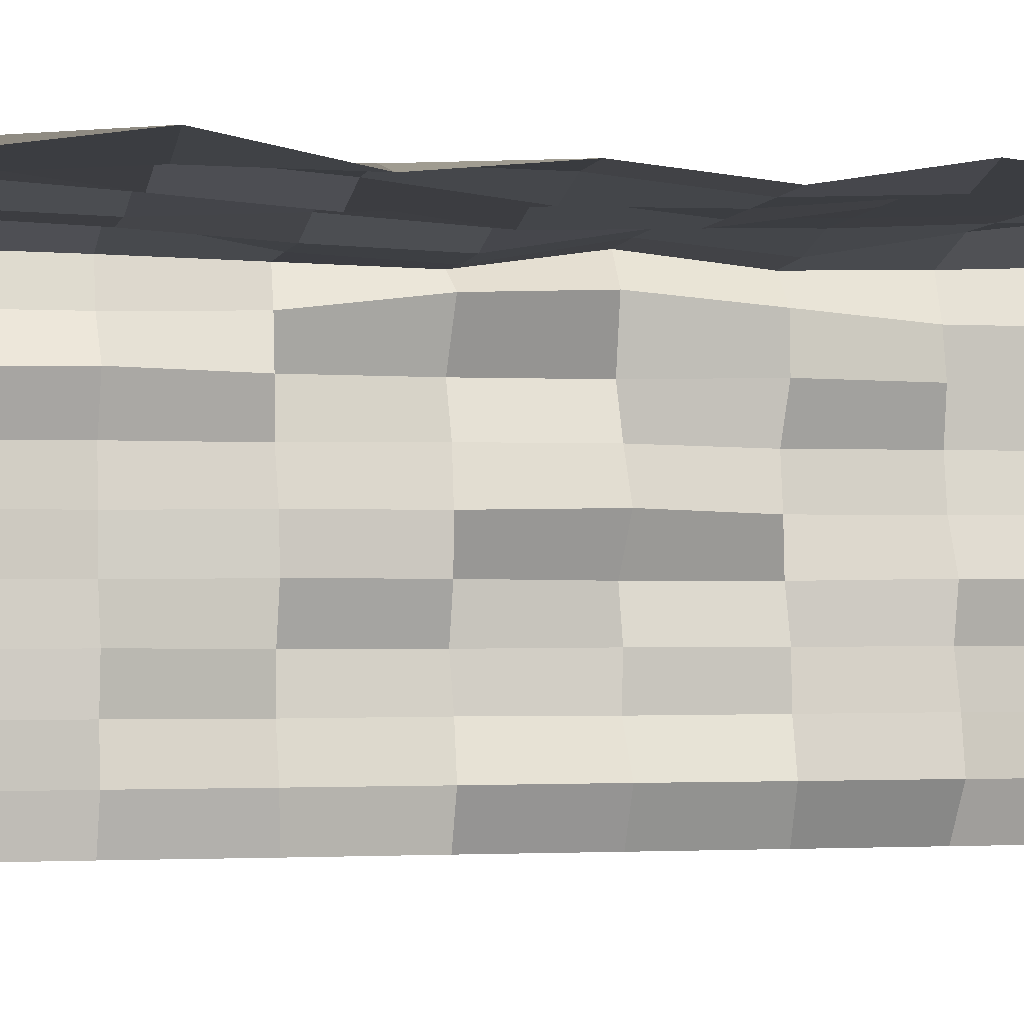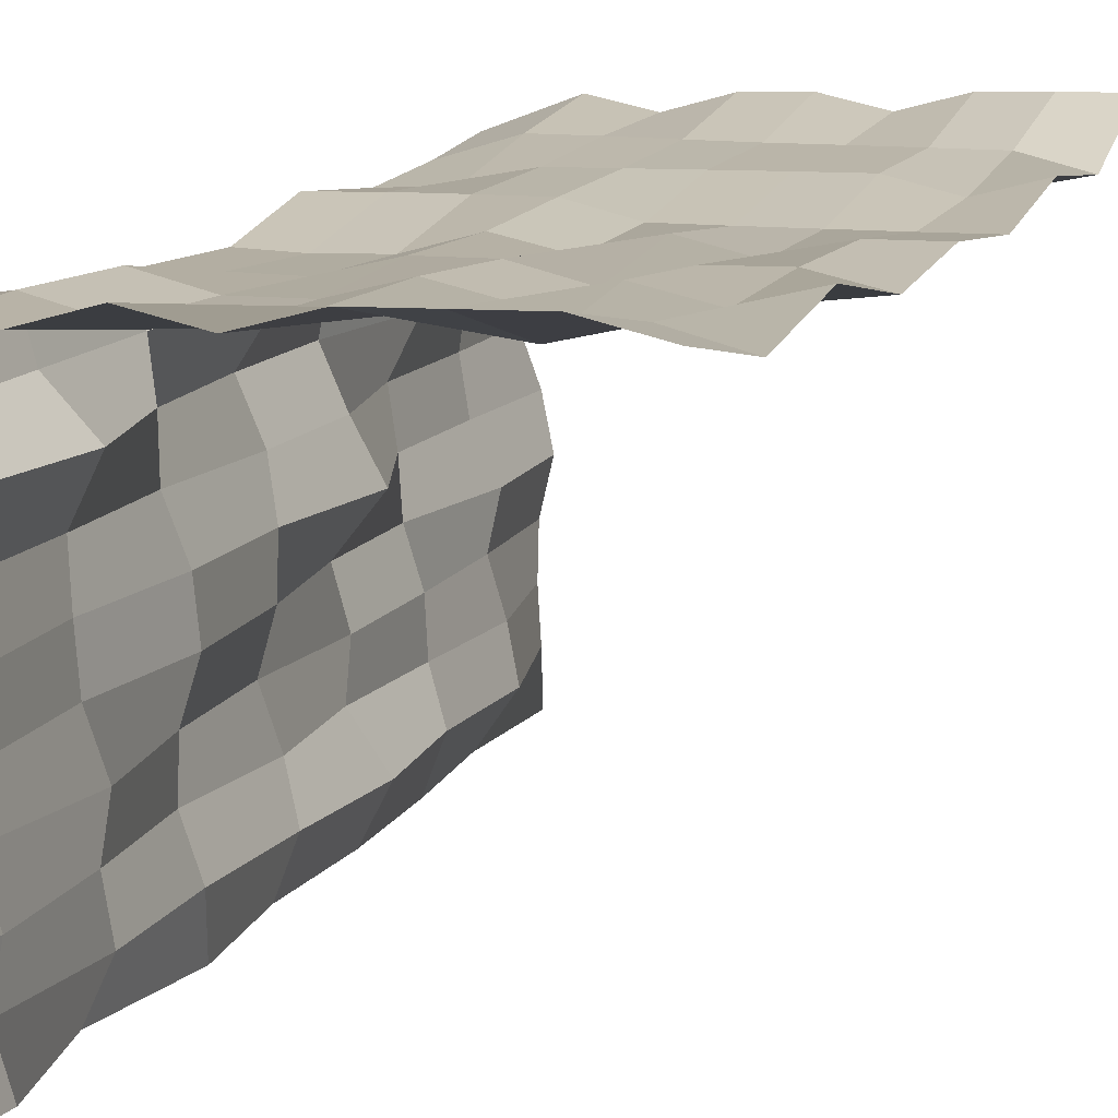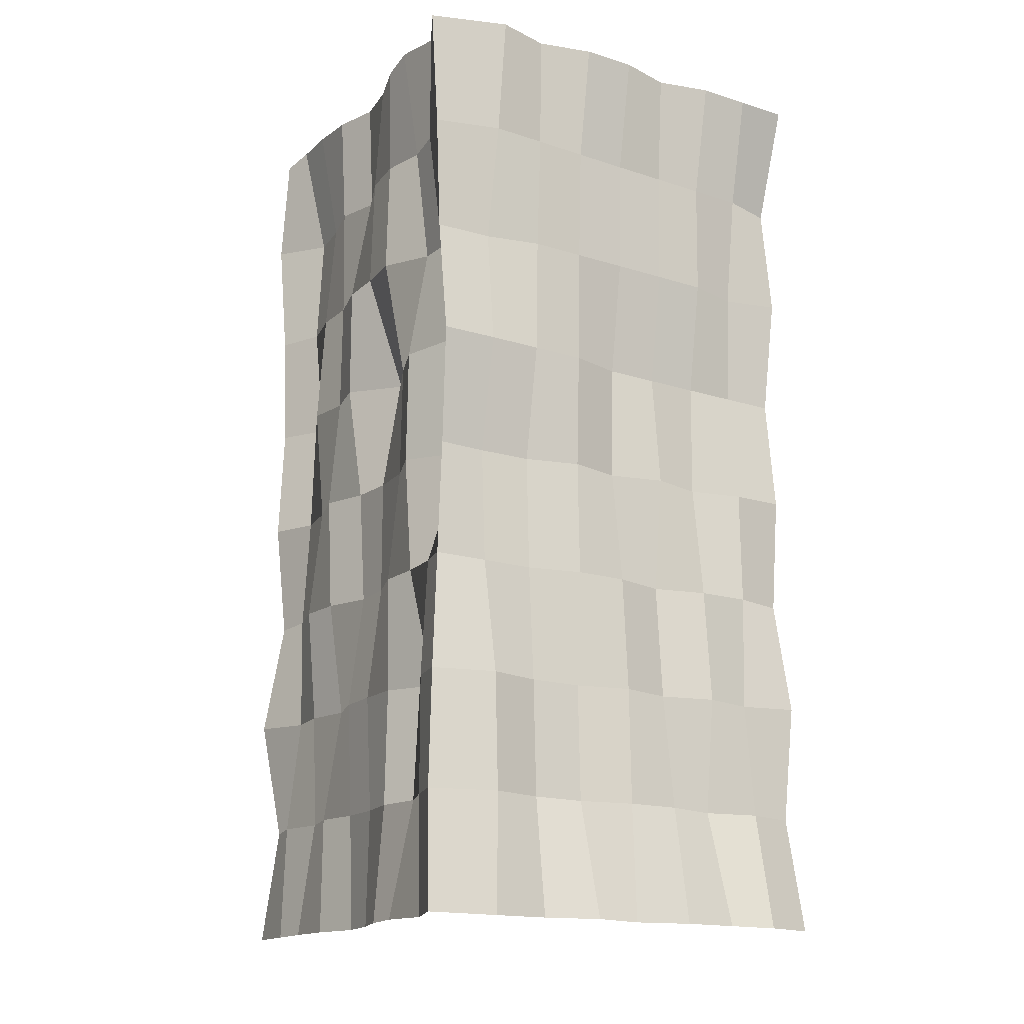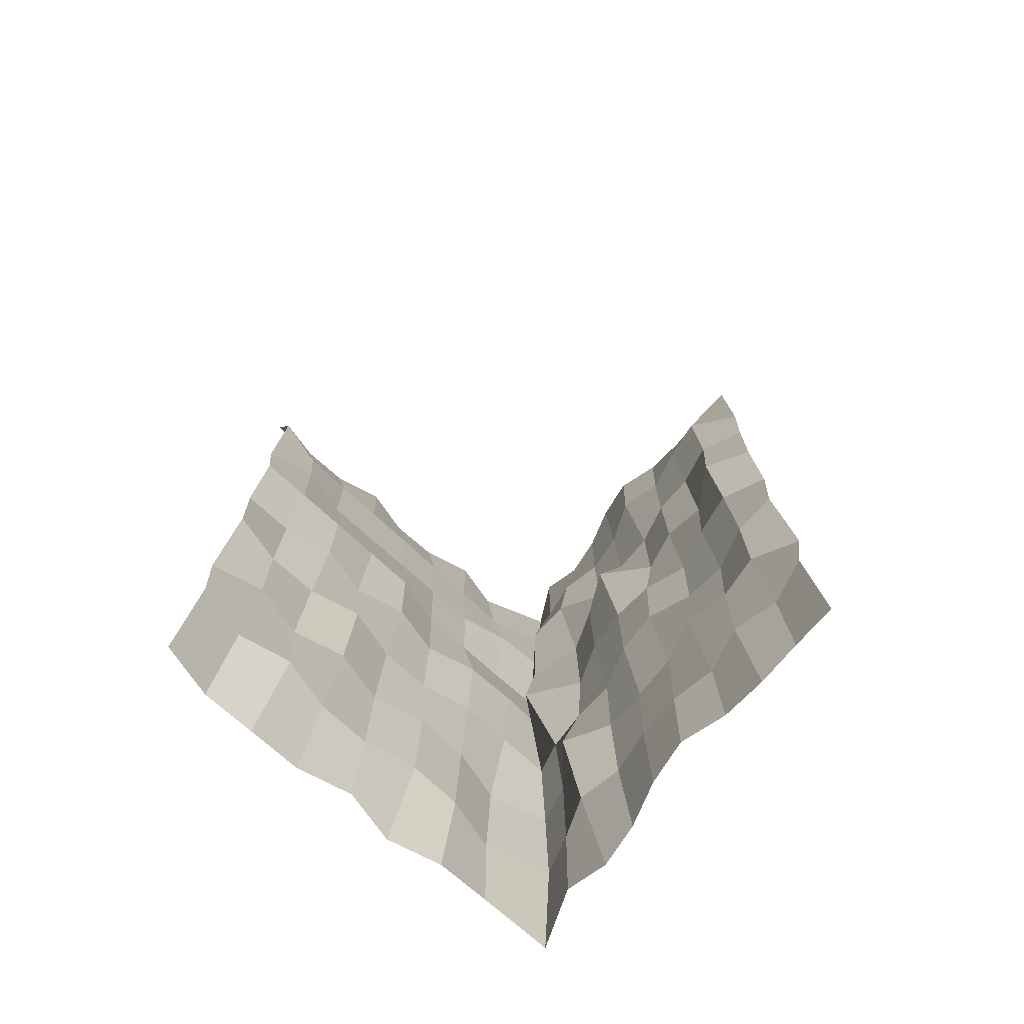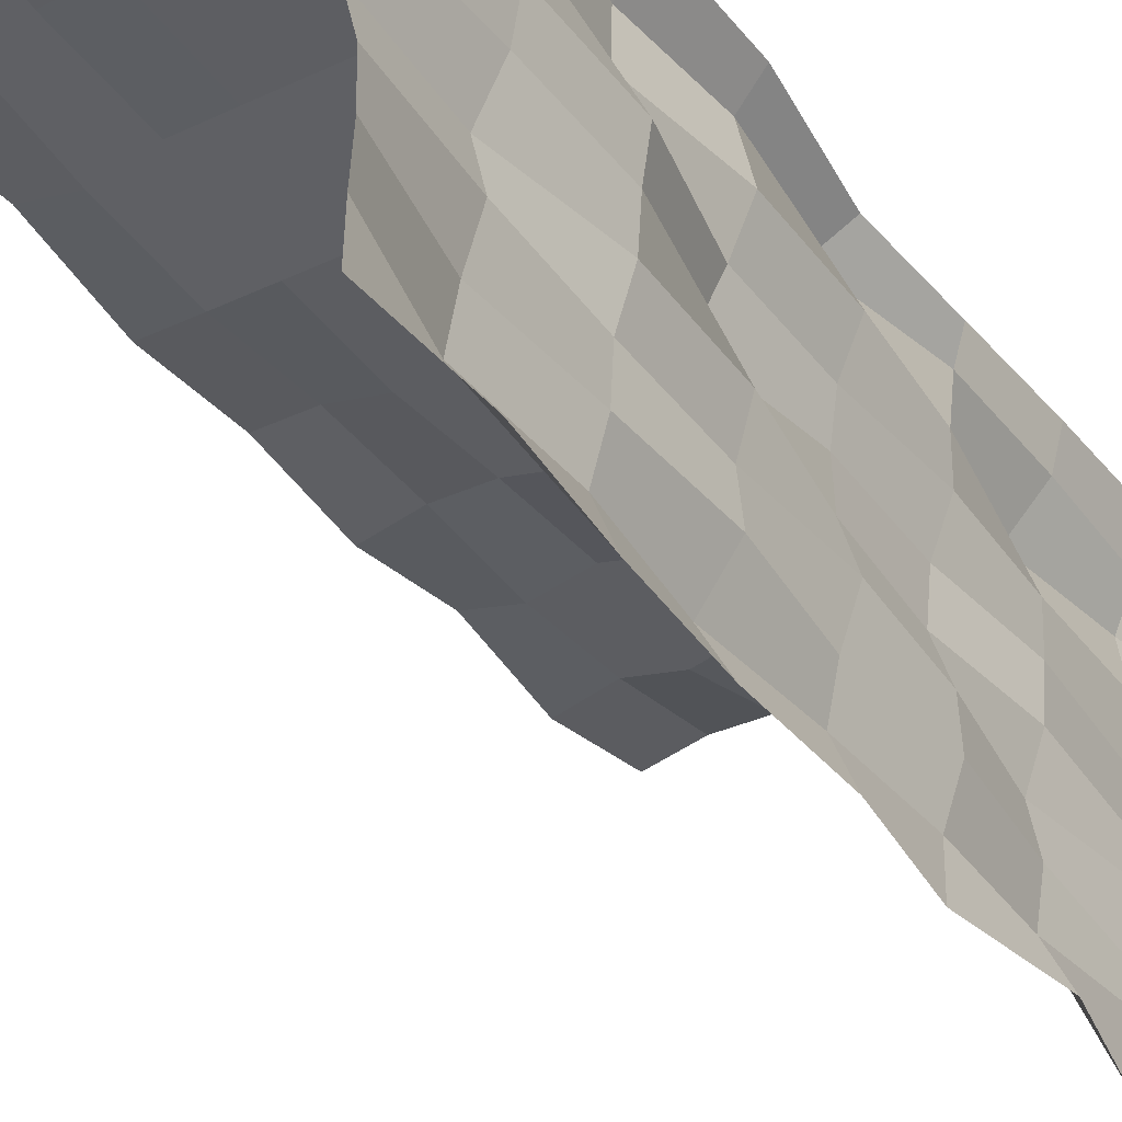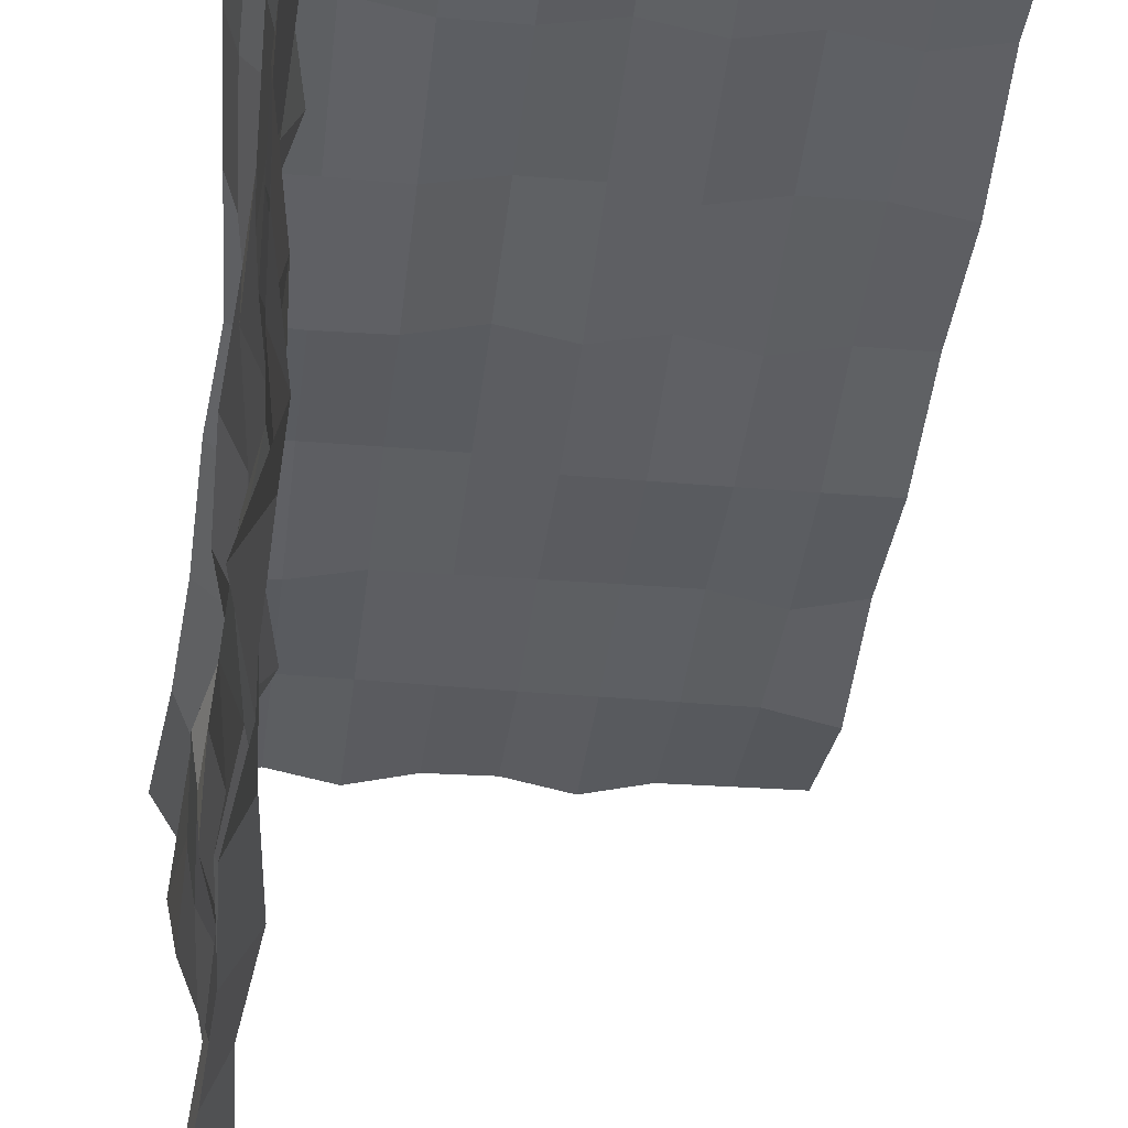
<metadata>
{"format":"obj","ext":"obj","renderer":"f3d","projection":"perspective","resolution":1024,"background":"white","views":[{"elev":-1.3,"azim":-102.9,"up":"+Y"},{"elev":12.9,"azim":-160.1,"up":"+Y"},{"elev":-16.5,"azim":145.6,"up":"+Z"},{"elev":-74.8,"azim":-43.4,"up":"+Z"},{"elev":-37.5,"azim":31.9,"up":"+Y"},{"elev":-41.3,"azim":173.3,"up":"+Y"}]}
</metadata>
<code>
o Plane.001
v -5.983 6.82 7.268
v 0.33 -0.115 7.268
v -5.983 6.616 -7.268
v 0.33 -0.115 -7.268
v 1.027 6.154 7.268
v 1.027 6.358 -7.268
v 0.6177 5.458 7.268
v 0.6177 5.458 -7.268
v -5.998 6.314 0
v 0.2031 2.722 7.268
v 0.3042 -0.1132 0
v -2.64 6.505 -7.268
v -2.64 6.709 7.268
v 0.6099 5.942 0
v 0.2031 2.722 -7.268
v 0.04 5.658 0
v -2.654 6.03 0
v 0.2136 2.721 0
v -5.995 6.421 3.634
v 0.3932 1.295 7.268
v 0.4332 -0.1221 -3.634
v -4.311 6.768 -7.268
v -0.9691 6.433 7.268
v 0.8111 6.044 -3.634
v 0.6083 4.109 -7.268
v 0.6449 5.448 -3.634
v -5.993 6.497 -3.634
v 0.6083 4.109 7.268
v 0.2944 -0.1126 3.634
v -0.9691 6.433 -7.268
v -4.311 6.768 7.268
v 0.7555 6.016 3.634
v 0.3932 1.295 -7.268
v 0.2651 5.58 3.634
v -2.65 6.377 -3.634
v -2.651 6.336 3.634
v -4.326 6.077 0
v -0.9835 5.959 0
v 0.3412 2.713 -3.634
v 0.4704 2.704 3.634
v 0.2896 4.13 0
v 0.1735 1.31 0
v 0.2123 1.307 3.634
v 0.6212 4.108 3.634
v 0.4307 4.121 -3.634
v -0.9795 6.292 3.634
v -4.323 6.375 3.634
v -4.321 6.435 -3.634
v -0.978 6.139 -3.634
v 0.2123 1.307 -3.634
v -5.995 6.218 5.451
v 0.3494 0.5908 7.268
v 0.0756 -0.09757 -5.451
v -5.147 6.796 -7.268
v -0.1336 6.6 7.268
v 0.8798 6.079 -5.451
v 0.747 4.806 -7.268
v 0.6433 5.449 -5.451
v -5.997 6.143 -1.817
v 0.3463 3.419 7.268
v 0.2268 -0.1079 1.817
v -1.804 6.674 -7.268
v -3.476 6.536 7.268
v 0.7272 6.205 1.817
v 0.3744 2.003 -7.268
v 0.37 5.747 1.817
v -2.649 6.415 -5.451
v -2.653 6.077 1.817
v -5.162 6.296 0
v -1.819 6.2 0
v 0.2647 2.718 -5.451
v 0.4678 2.704 1.817
v 0.5929 4.817 0
v 0.4237 2 0
v -5.998 6.13 1.817
v 0.3744 2.003 7.268
v 0.1121 -0.1001 -1.817
v -3.476 6.74 -7.268
v -1.804 6.674 7.268
v 0.7116 5.994 -1.817
v 0.3463 3.419 -7.268
v 0.5576 5.479 -1.817
v -5.994 6.24 -5.451
v 0.747 4.806 7.268
v 0.4385 -0.1224 5.451
v -0.1336 6.397 -7.268
v -5.147 6.796 7.268
v 0.8569 6.067 5.451
v 0.3494 0.5908 -7.268
v 0.6108 5.46 5.451
v -2.654 6.257 -1.817
v -2.65 6.39 5.451
v -3.49 6.261 0
v -0.148 5.923 0
v 0.113 2.728 -1.817
v 0.1185 2.728 5.451
v 0.1898 3.43 0
v 0.02282 0.6132 0
v 0.334 1.299 1.817
v 0.06144 1.318 5.451
v 0.2489 2.012 3.634
v 0.01841 0.6135 3.634
v 0.2587 4.133 1.817
v 0.5787 4.111 5.451
v 0.2489 4.84 3.634
v 0.5174 3.408 3.634
v 0.4631 4.119 -5.451
v 0.4671 4.118 -1.817
v 0.0641 4.853 -3.634
v 0.3978 3.416 -3.634
v -0.9806 6.257 1.817
v -0.9766 6.388 5.451
v -1.815 6.315 3.634
v -0.1435 6.073 3.634
v -4.325 6.099 1.817
v -4.322 6.408 5.451
v -5.159 6.188 3.634
v -3.487 6.358 3.634
v -4.321 6.235 -5.451
v -4.326 6.293 -1.817
v -5.157 6.263 -3.634
v -3.486 6.202 -3.634
v -0.976 6.206 -5.451
v -0.9815 6.023 -1.817
v -1.814 6.153 -3.634
v -0.1418 6.332 -3.634
v 0.1494 1.312 -5.451
v 0.3718 1.296 -1.817
v 0.08872 2.023 -3.634
v 0.09104 0.6085 -3.634
v 0.1253 0.6061 -1.817
v 0.3433 2.005 -1.817
v 0.3628 2.004 -5.451
v -0.1452 6.016 -1.817
v -1.818 6.242 -1.817
v -1.813 6.206 -5.451
v -3.49 6.067 -1.817
v -5.162 6.318 -1.817
v -5.158 6.443 -5.451
v -3.486 6.4 5.451
v -5.159 6.415 5.451
v -5.162 6.112 1.817
v -0.1403 6.381 5.451
v -1.813 6.387 5.451
v -1.817 6.269 1.817
v 0.1874 3.43 -1.817
v 0.4792 4.825 -1.817
v 0.3665 4.832 -5.451
v 0.4628 3.411 5.451
v 0.4697 4.825 5.451
v 0.5647 4.819 1.817
v -0.07424 0.6198 5.451
v 0.2771 2.01 5.451
v 0.2681 2.011 1.817
v -0.1504 0.625 1.817
v -0.1246 3.452 1.817
v 0.3099 3.422 -5.451
v -0.1445 6.241 1.817
v -3.489 6.086 1.817
v -3.485 6.43 -5.451
v -0.1396 6.405 -5.451
v 0.292 0.5947 -5.451
f 161 56 6 86
f 160 67 12 78
f 159 68 17 93
f 158 64 14 94
f 145 111 38 70
f 144 112 46 113
f 143 88 32 114
f 142 115 37 69
f 141 116 47 117
f 140 92 36 118
f 139 119 22 54
f 138 120 48 121
f 137 91 35 122
f 136 123 30 62
f 135 124 49 125
f 134 80 24 126
f 124 134 126 49
f 38 94 134 124
f 94 14 80 134
f 91 135 125 35
f 17 70 135 91
f 70 38 124 135
f 67 136 62 12
f 35 125 136 67
f 125 49 123 136
f 120 137 122 48
f 37 93 137 120
f 93 17 91 137
f 59 138 121 27
f 9 69 138 59
f 69 37 120 138
f 83 139 54 3
f 27 121 139 83
f 121 48 119 139
f 116 140 118 47
f 51 141 117 19
f 75 142 69 9
f 19 117 142 75
f 117 47 115 142
f 112 143 114 46
f 92 144 113 36
f 68 145 70 17
f 36 113 145 68
f 113 46 111 145
f 111 158 94 38
f 46 114 158 111
f 114 32 64 158
f 115 159 93 37
f 47 118 159 115
f 118 36 68 159
f 119 160 78 22
f 48 122 160 119
f 122 35 67 160
f 123 161 86 30
f 49 126 161 123
f 126 24 56 161
f 23 112 144 79
f 79 144 92 13
f 5 88 143 55
f 55 143 112 23
f 31 116 141 87
f 87 141 51 1
f 13 92 140 63
f 63 140 116 31
f 162 53 4 89
f 26 58 56 24
f 157 71 15 81
f 156 72 18 97
f 155 61 11 98
f 154 99 42 74
f 153 100 43 101
f 152 85 29 102
f 151 103 41 73
f 150 104 44 105
f 149 96 40 106
f 148 107 25 57
f 147 108 45 109
f 146 95 39 110
f 133 127 33 65
f 132 128 50 129
f 131 77 21 130
f 128 131 130 50
f 42 98 131 128
f 98 11 77 131
f 95 132 129 39
f 18 74 132 95
f 74 42 128 132
f 71 133 65 15
f 39 129 133 71
f 129 50 127 133
f 16 82 80 14
f 82 26 24 80
f 34 66 64 32
f 90 34 32 88
f 108 146 110 45
f 41 97 146 108
f 97 18 95 146
f 82 147 109 26
f 16 73 147 82
f 73 41 108 147
f 58 148 57 8
f 26 109 148 58
f 109 45 107 148
f 104 149 106 44
f 90 150 105 34
f 66 151 73 16
f 34 105 151 66
f 105 44 103 151
f 100 152 102 43
f 96 153 101 40
f 72 154 74 18
f 40 101 154 72
f 101 43 99 154
f 99 155 98 42
f 43 102 155 99
f 102 29 61 155
f 103 156 97 41
f 44 106 156 103
f 106 40 72 156
f 107 157 81 25
f 45 110 157 107
f 110 39 71 157
f 64 66 16 14
f 127 162 89 33
f 50 130 162 127
f 130 21 53 162
f 56 58 8 6
f 20 100 153 76
f 76 153 96 10
f 2 85 152 52
f 52 152 100 20
f 28 104 150 84
f 84 150 90 7
f 10 96 149 60
f 60 149 104 28
f 7 90 88 5

</code>
